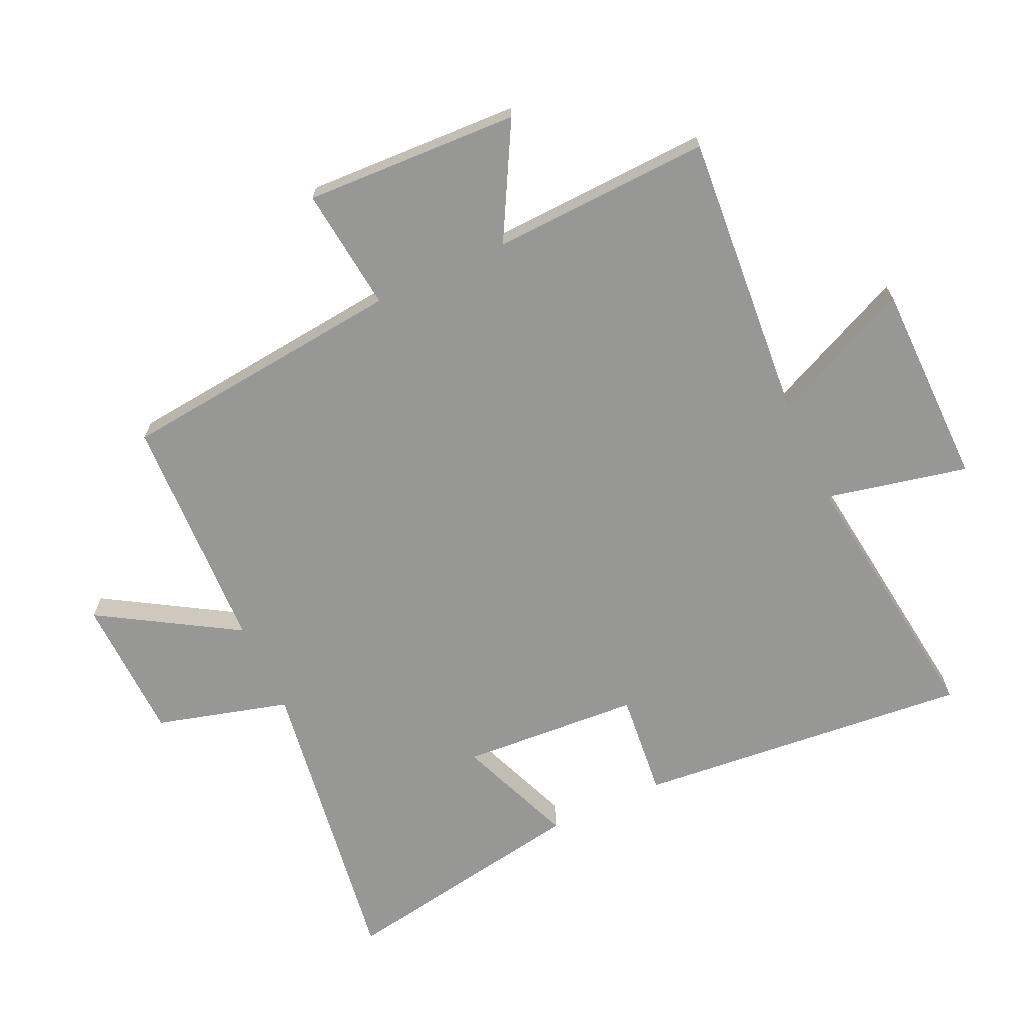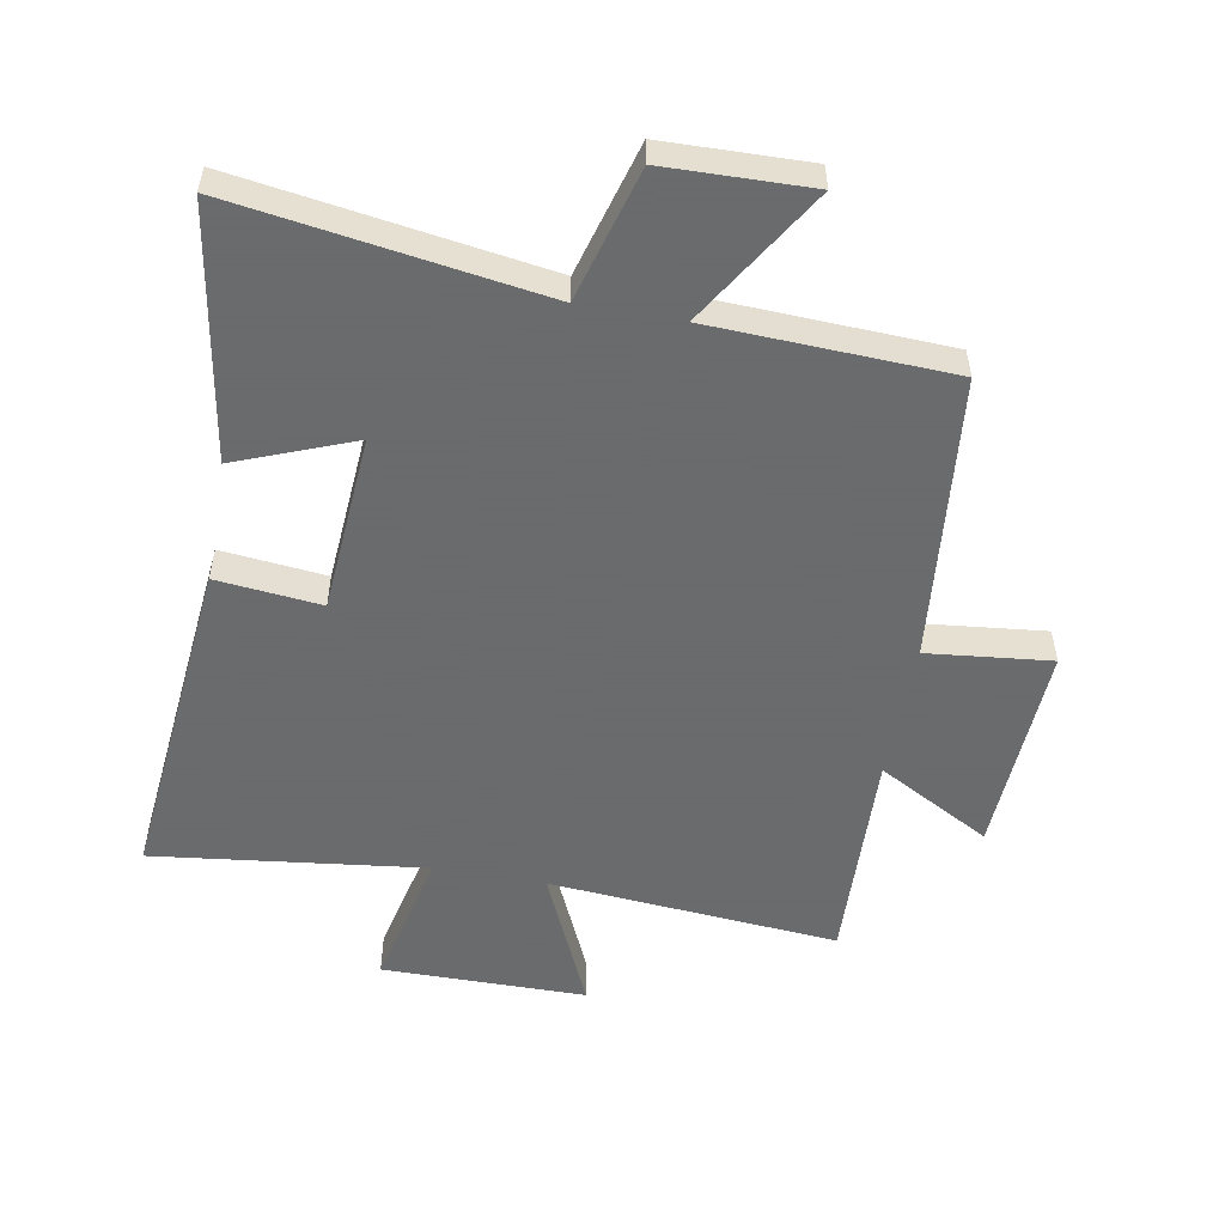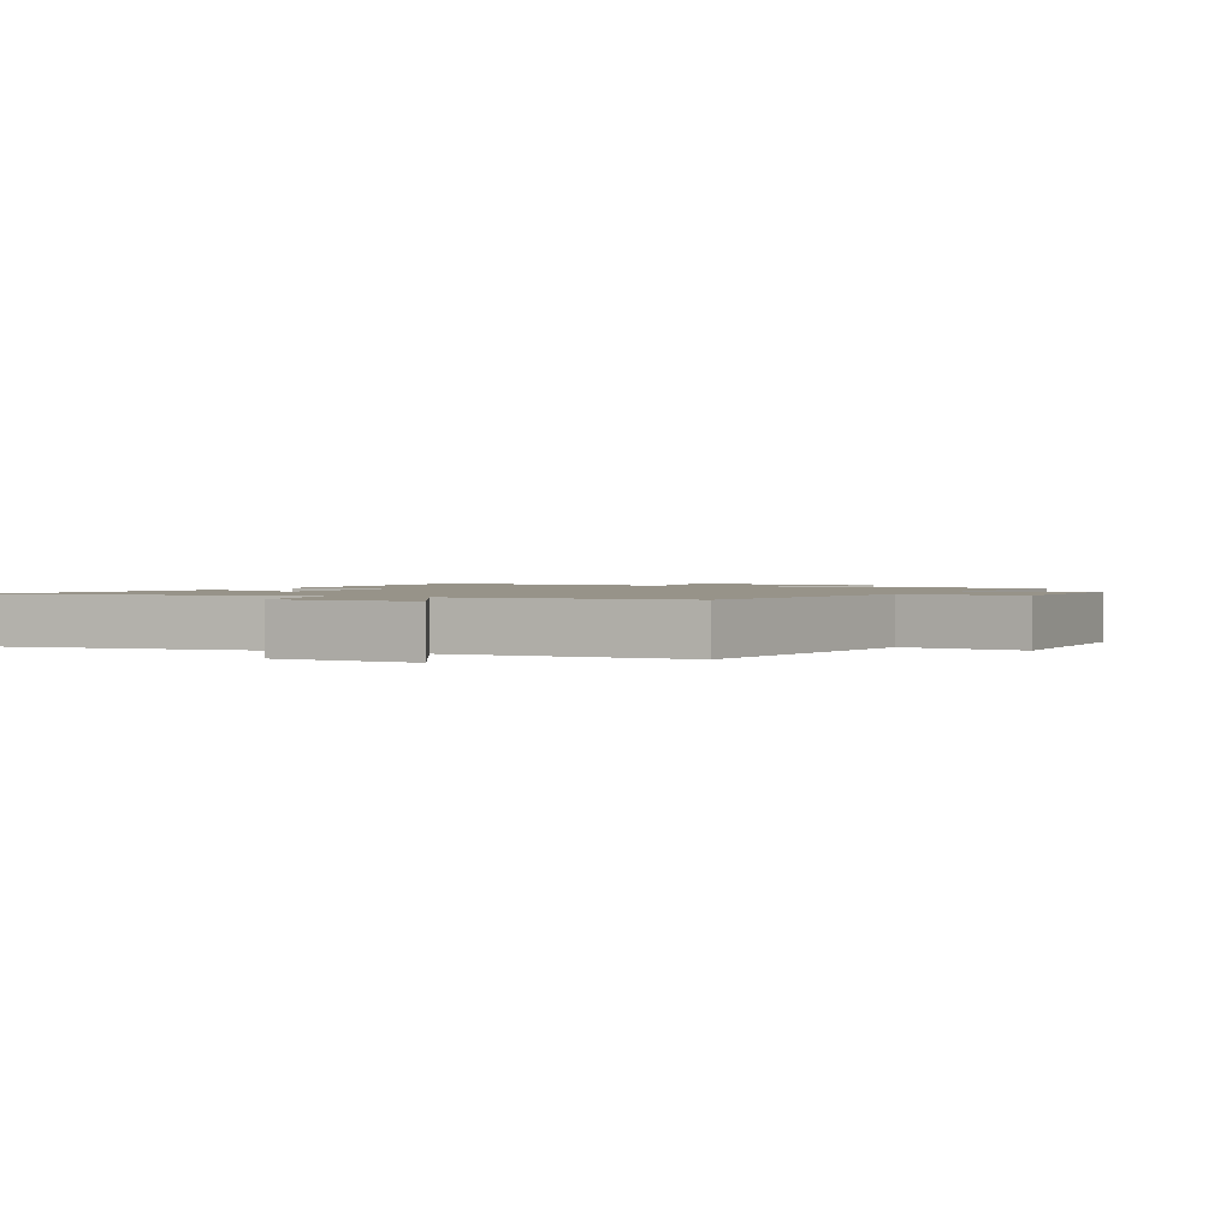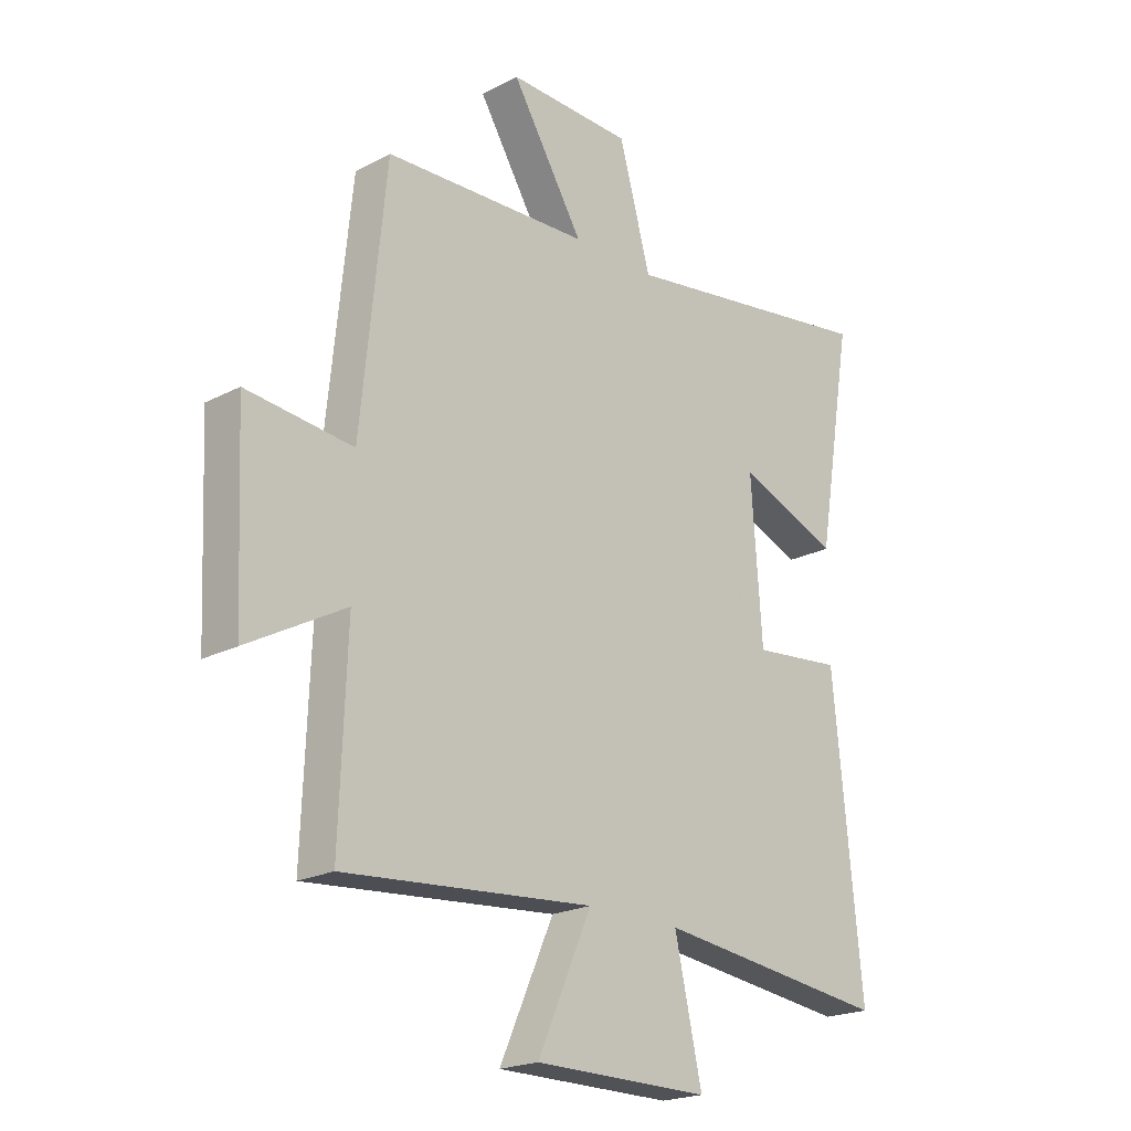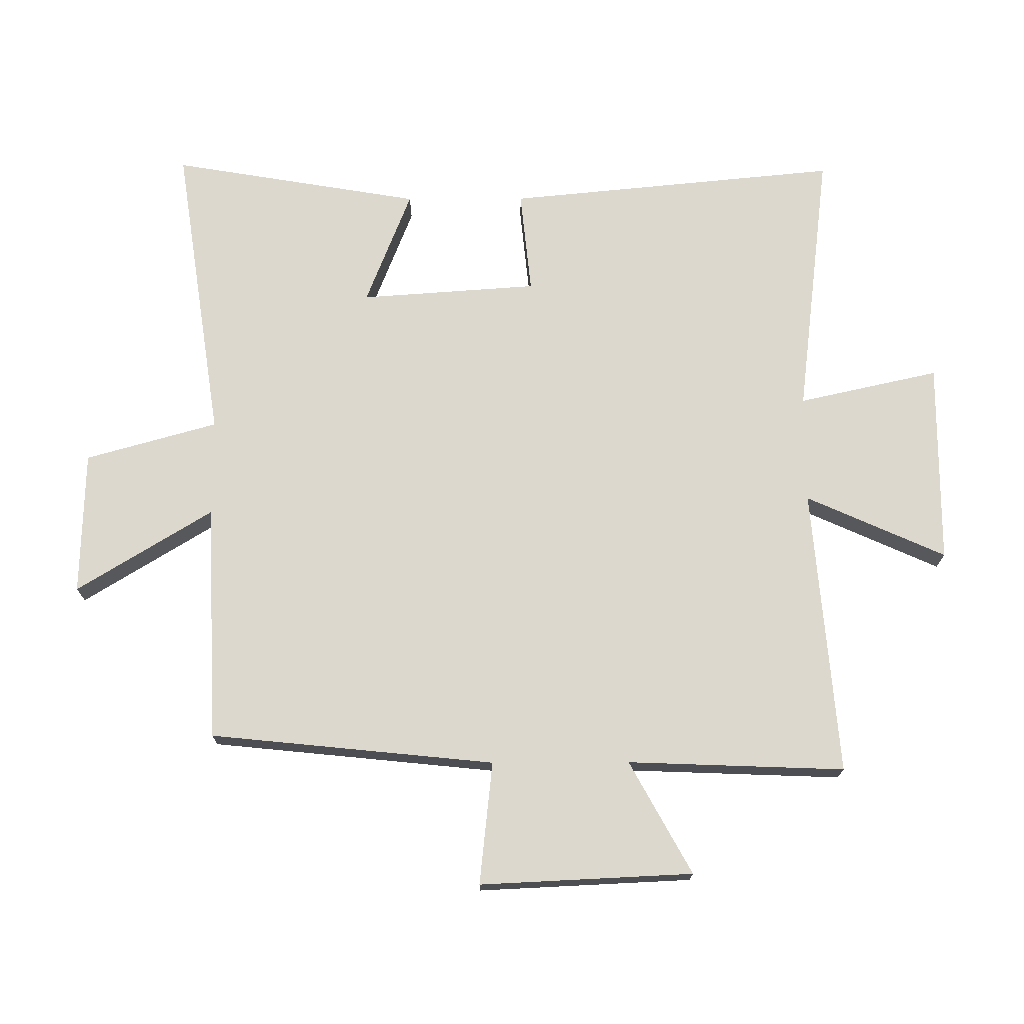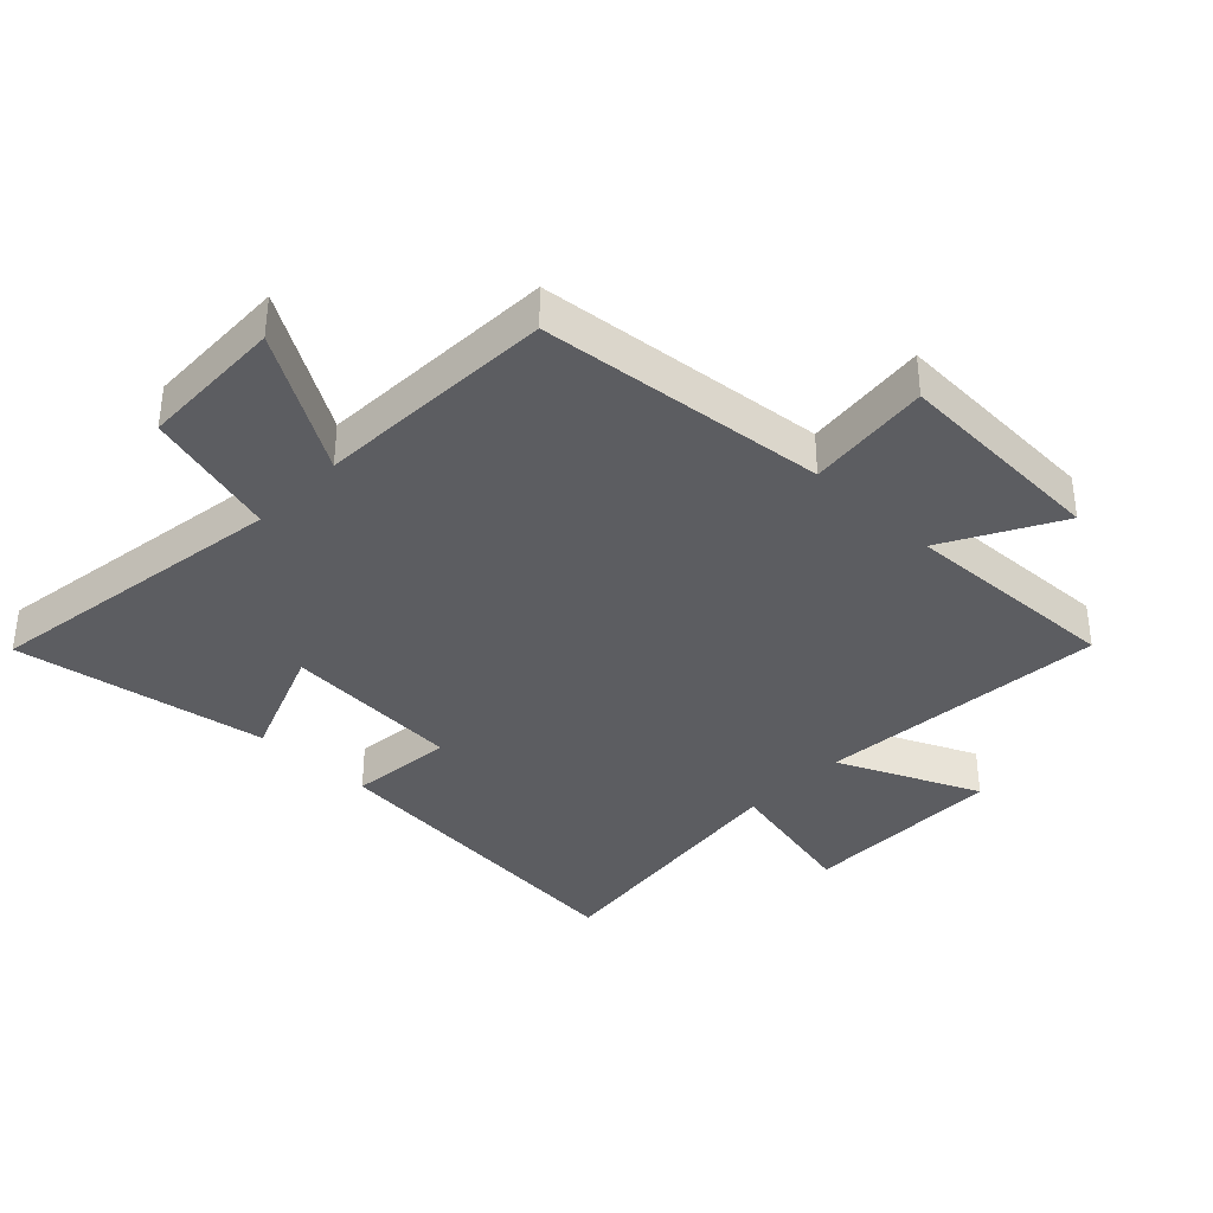
<metadata>
{"format":"obj","ext":"obj","renderer":"f3d","projection":"perspective","resolution":1024,"background":"white","views":[{"elev":-68.1,"azim":115.0,"up":"+Y"},{"elev":-53.2,"azim":-10.3,"up":"+Y"},{"elev":1.5,"azim":28.3,"up":"+Y"},{"elev":-21.0,"azim":133.2,"up":"+Z"},{"elev":72.6,"azim":89.8,"up":"+Y"},{"elev":-36.7,"azim":46.2,"up":"+Y"}]}
</metadata>
<code>
v 0.513 0.07 -0.538
v 0.053 0.07 -0.5
v 0.153 0.07 -0.723
v -0.171 0.07 -0.725
v -0.121 0.07 -0.5
v -0.552 0.07 -0.553
v -0.5 0.07 -0.021
v -0.334 0.07 -0.038
v -0.314 0.07 0.246
v -0.5 0.07 0.173
v -0.567 0.07 0.573
v -0.082 0.07 0.5
v -0.023 0.07 0.711
v 0.207 0.07 0.717
v 0.074 0.07 0.5
v 0.454 0.07 0.484
v 0.5 0.07 0.029
v 0.696 0.07 0.05
v 0.68 0.07 -0.29
v 0.5 0.07 -0.191
v 0.513 0 -0.538
v 0.053 0 -0.5
v 0.153 0 -0.723
v -0.171 0 -0.725
v -0.121 0 -0.5
v -0.552 0 -0.553
v -0.5 0 -0.021
v -0.334 0 -0.038
v -0.314 0 0.246
v -0.5 0 0.173
v -0.567 0 0.573
v -0.082 0 0.5
v -0.023 0 0.711
v 0.207 0 0.717
v 0.074 0 0.5
v 0.454 0 0.484
v 0.5 0 0.029
v 0.696 0 0.05
v 0.68 0 -0.29
v 0.5 0 -0.191
f 17 18 19 20
f 15 16 17 20
f 15 20 1 2
f 12 13 14 15
f 12 15 2
f 9 10 11 12
f 8 9 12 2
f 5 6 7 8
f 5 8 2 3
f 3 4 5
f 40 39 38 37
f 40 37 36 35
f 22 21 40 35
f 35 34 33 32
f 22 35 32
f 32 31 30 29
f 22 32 29 28
f 28 27 26 25
f 23 22 28 25
f 25 24 23
f 1 21 22 2
f 2 22 23 3
f 3 23 24 4
f 4 24 25 5
f 5 25 26 6
f 6 26 27 7
f 7 27 28 8
f 8 28 29 9
f 9 29 30 10
f 10 30 31 11
f 11 31 32 12
f 12 32 33 13
f 13 33 34 14
f 14 34 35 15
f 15 35 36 16
f 16 36 37 17
f 17 37 38 18
f 18 38 39 19
f 19 39 40 20
f 20 40 21 1

</code>
